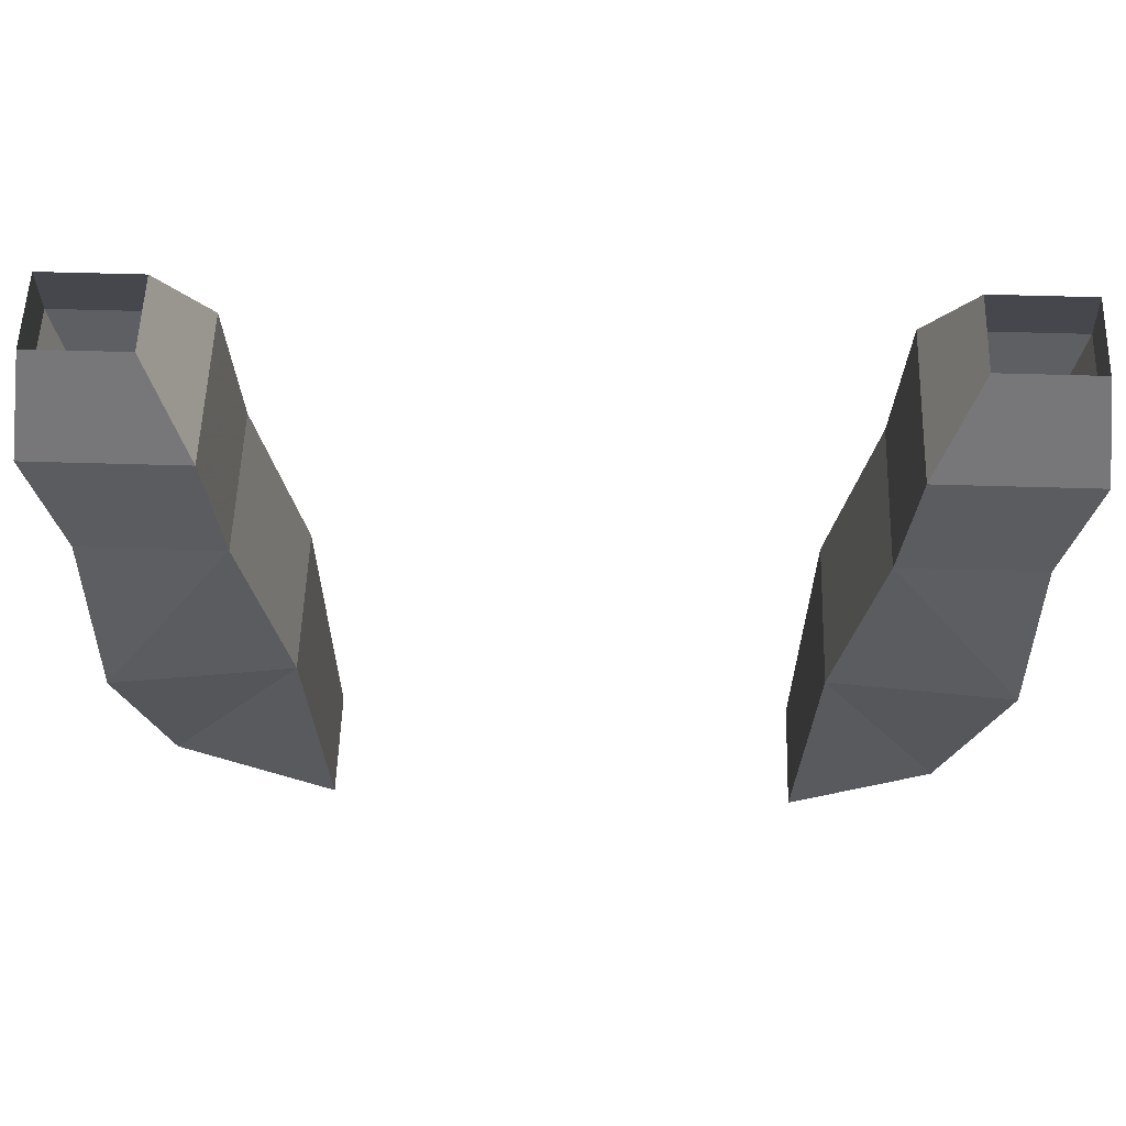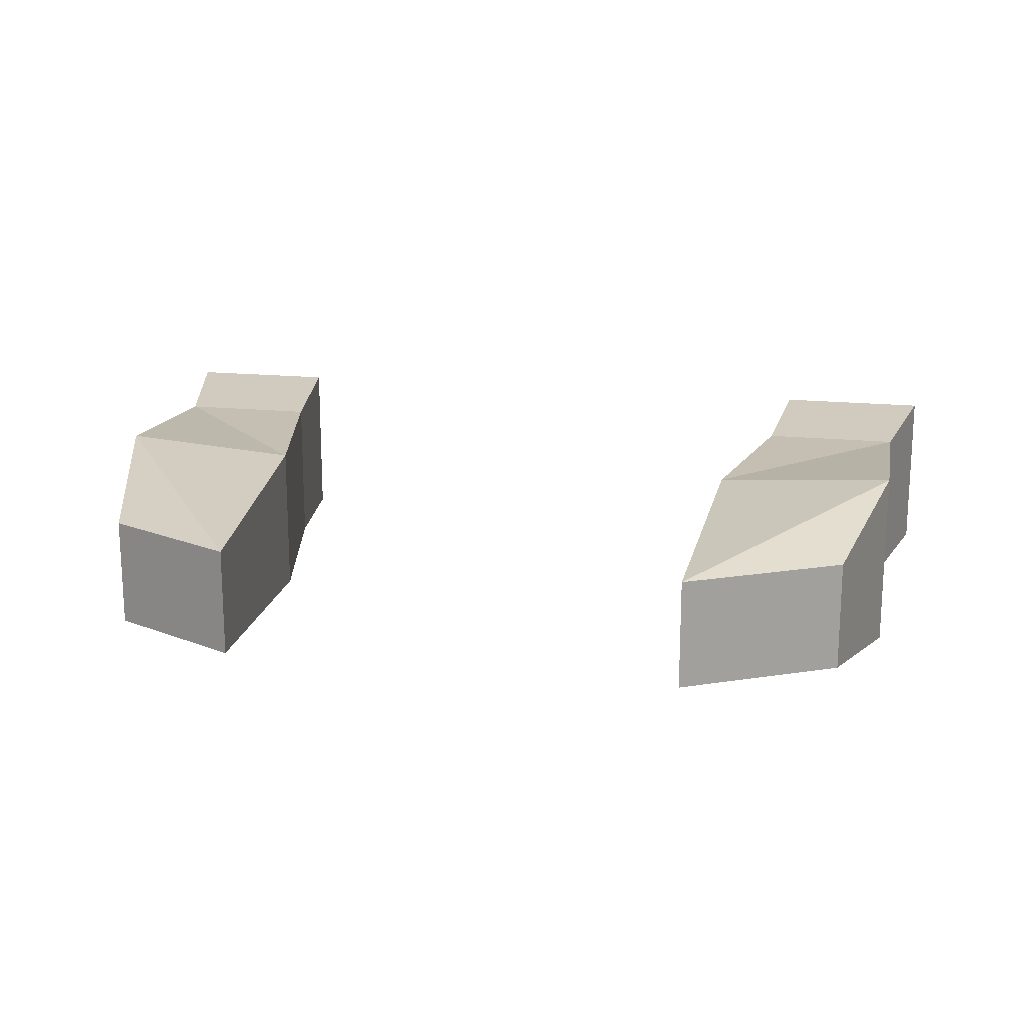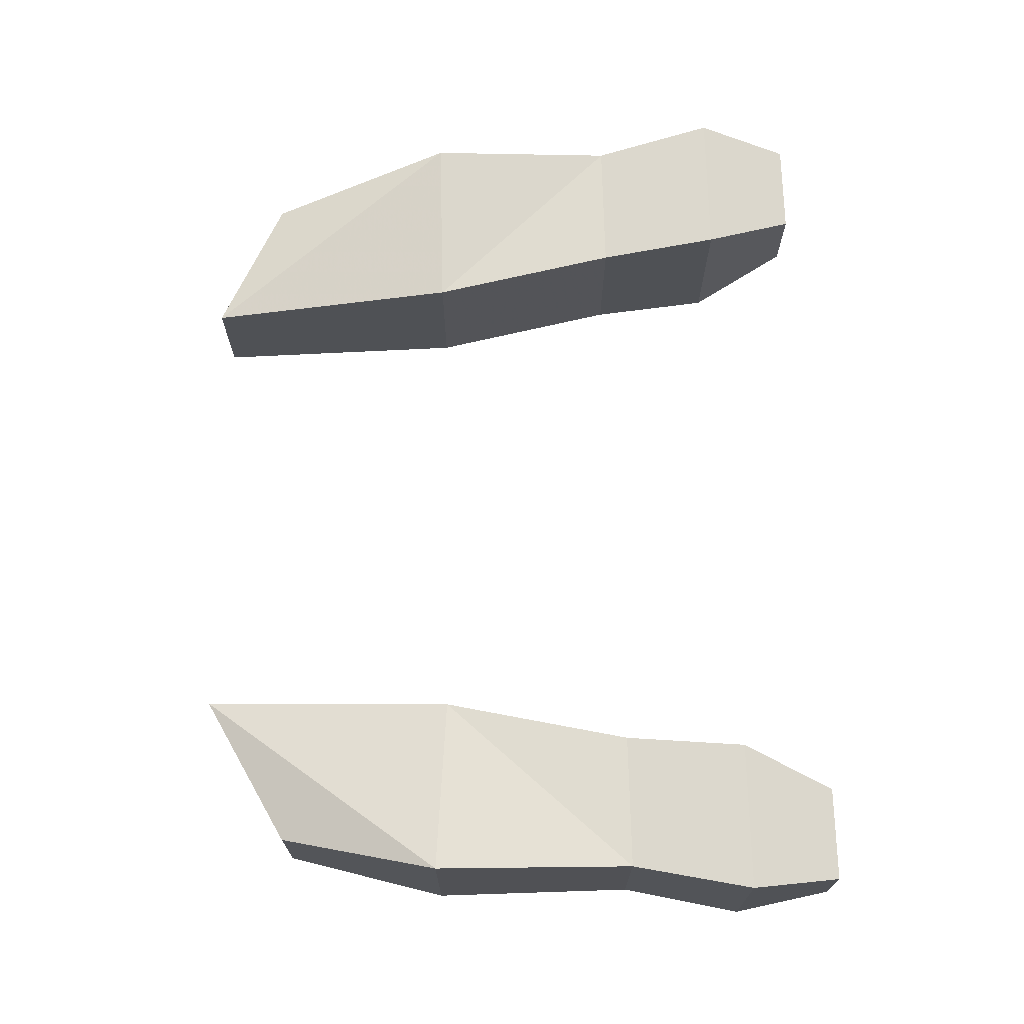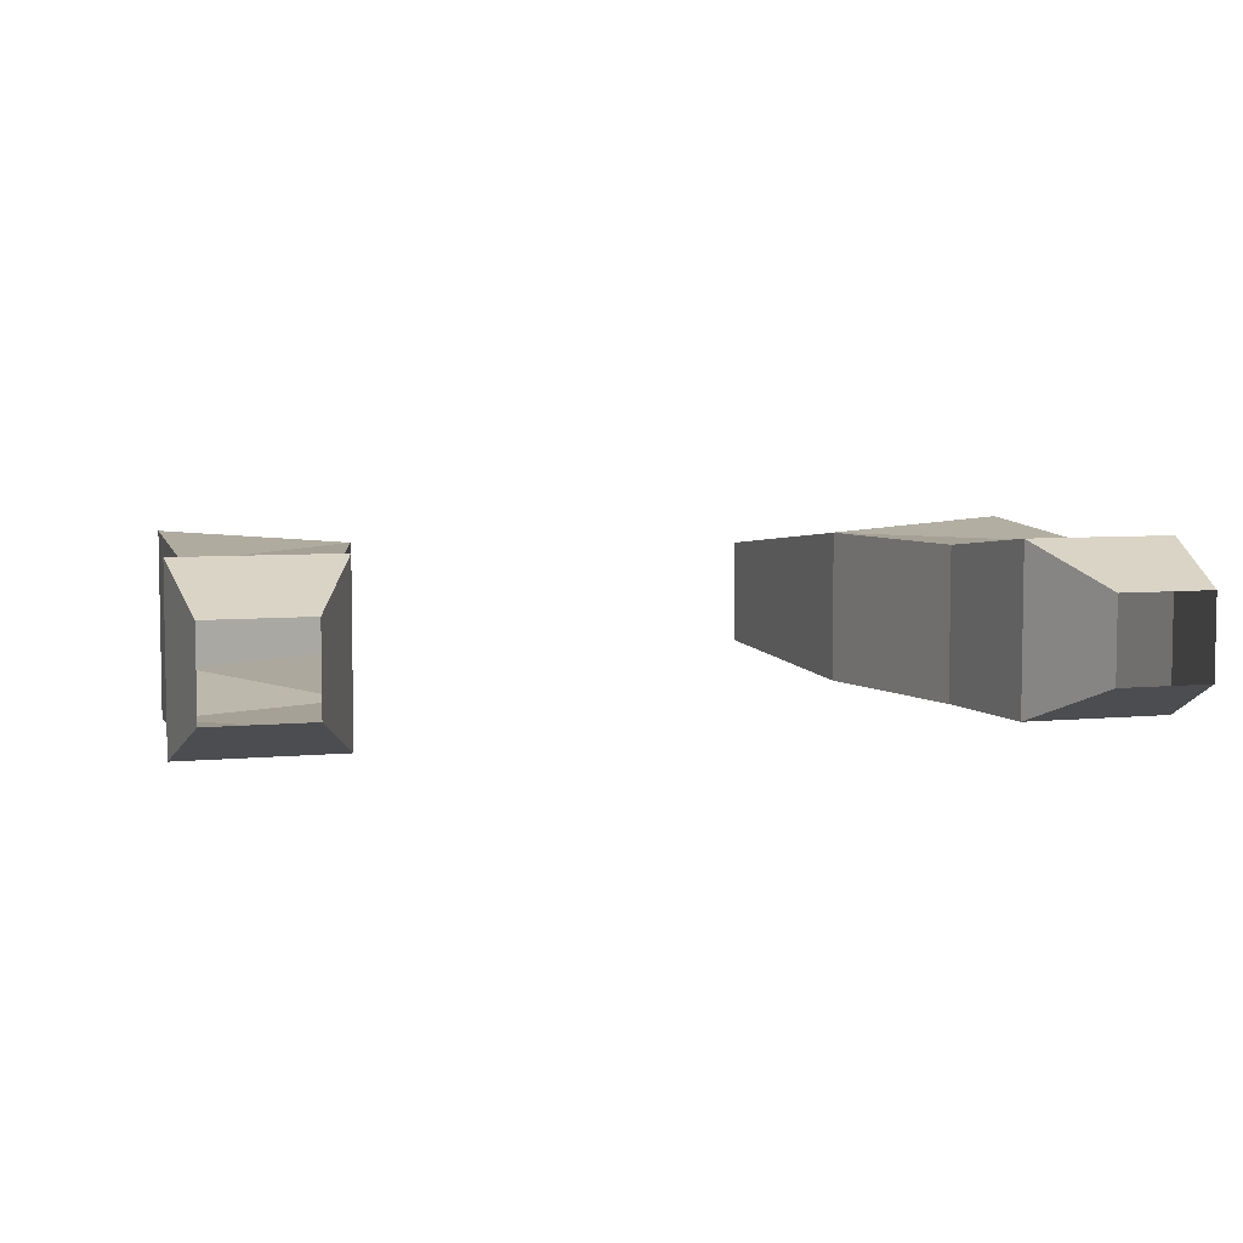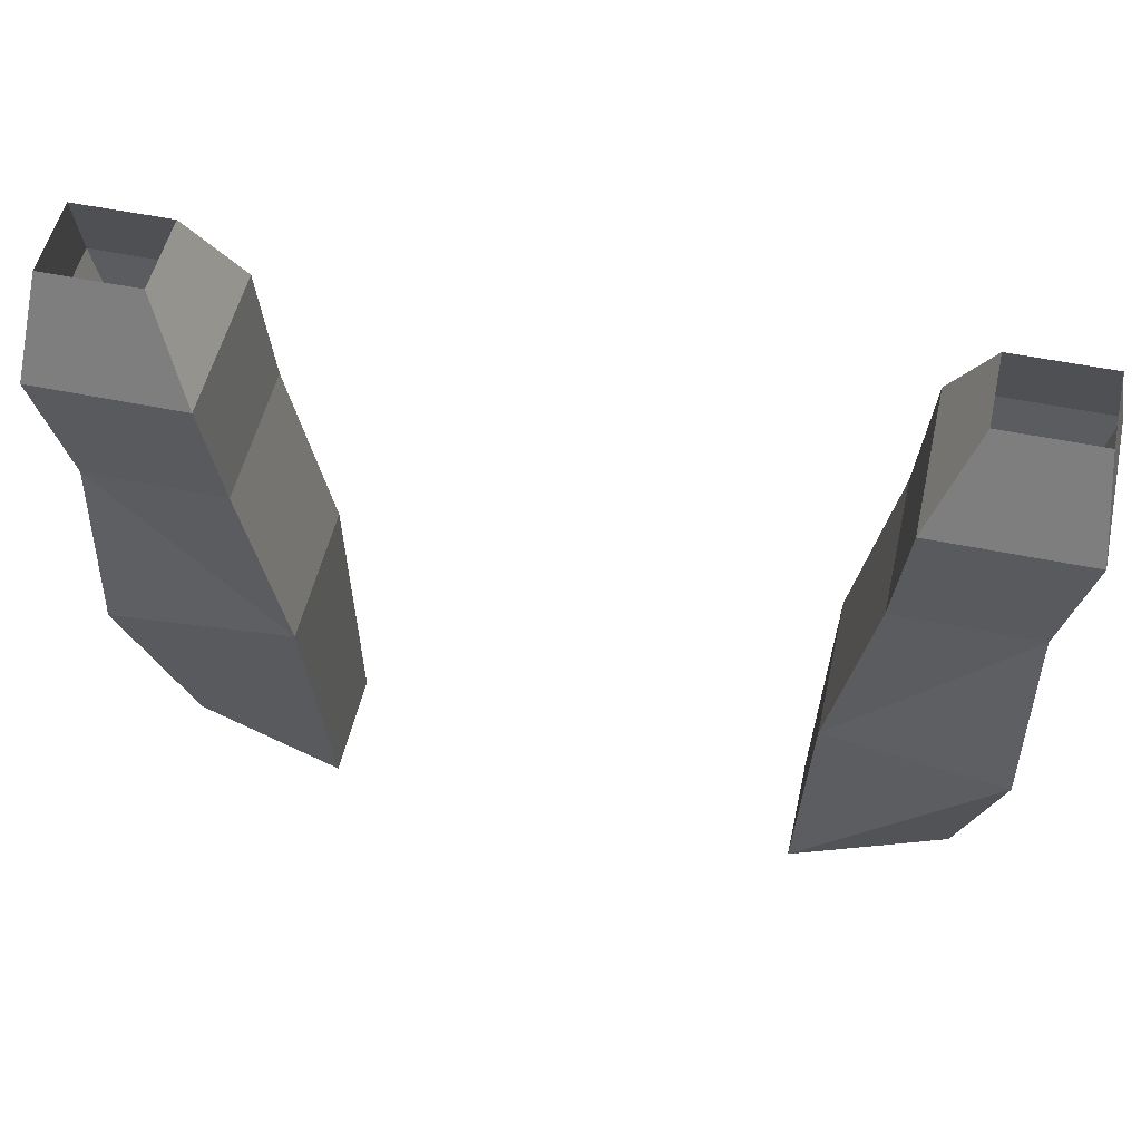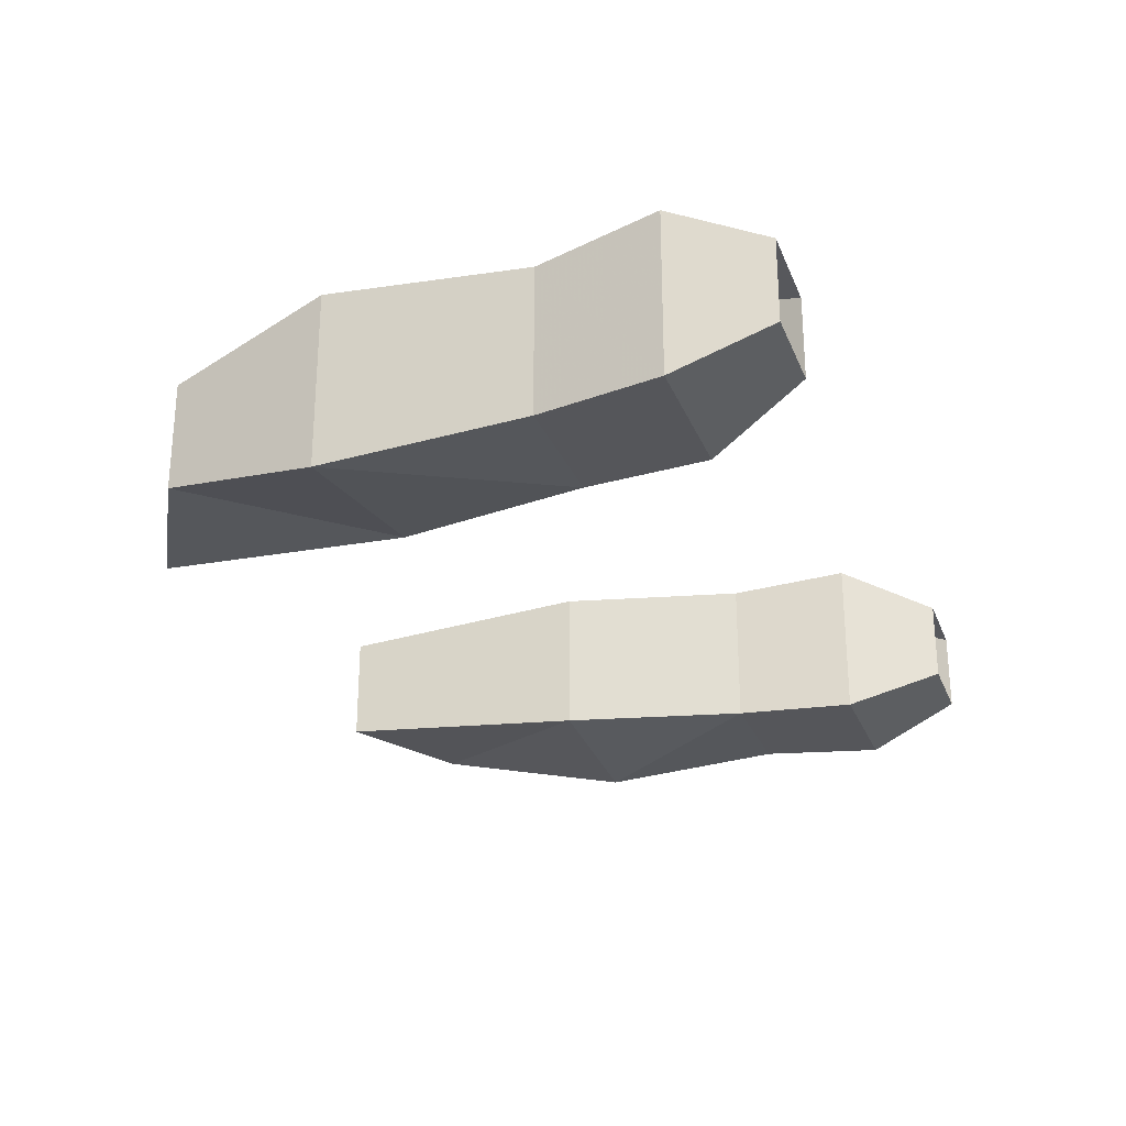
<metadata>
{"format":"obj","ext":"obj","renderer":"f3d","projection":"perspective","resolution":1024,"background":"white","views":[{"elev":55.8,"azim":-178.2,"up":"+Y"},{"elev":17.6,"azim":11.2,"up":"+Z"},{"elev":69.7,"azim":88.7,"up":"+Z"},{"elev":6.0,"azim":163.3,"up":"+Z"},{"elev":52.2,"azim":12.6,"up":"+Y"},{"elev":-26.0,"azim":108.6,"up":"+Z"}]}
</metadata>
<code>
v -0.1406 -1.125 0.04688
v -0.1641 -1.016 0.04688
v -0.2422 -1.016 0.04688
v -0.2422 -1.125 0.05469
v -0.1328 -1.273 0.03125
v -0.1406 -1.125 -0.03906
v -0.1641 -1.016 -0.03906
v -0.1719 -0.9453 0.05469
v -0.2578 -0.9453 0.05469
v -0.2578 -0.9453 -0.03906
v -0.2422 -1.016 -0.03906
v -0.2422 -1.125 -0.04688
v -0.2109 -1.234 -0.03125
v -0.2109 -1.234 0.03125
v -0.1328 -1.273 -0.03125
v -0.1719 -0.9453 -0.03906
v -0.1953 -0.8906 -0.01562
v -0.1953 -0.8906 0.03125
v -0.25 -0.8906 0.03125
v -0.25 -0.8906 -0.01562
v 0.1953 -0.8906 -0.01562
v 0.25 -0.8906 -0.01562
v 0.2578 -0.9453 -0.03906
v 0.1719 -0.9453 -0.03906
v 0.1953 -0.8906 0.03125
v 0.1719 -0.9453 0.05469
v 0.25 -0.8906 0.03125
v 0.2578 -0.9453 0.05469
v 0.2422 -1.016 0.04688
v 0.2422 -1.016 -0.03906
v 0.1641 -1.016 -0.03906
v 0.1641 -1.016 0.04688
v 0.1406 -1.125 0.04688
v 0.2422 -1.133 0.05469
v 0.2422 -1.133 -0.04688
v 0.1406 -1.125 -0.03906
v 0.2188 -1.227 0.03125
v 0.1328 -1.273 0.03125
v 0.1328 -1.273 -0.03125
v 0.2188 -1.227 -0.03125
f 1 2 3
f 1 3 4
f 1 4 5
f 1 5 6
f 1 6 7
f 1 7 2
f 2 7 8
f 2 8 3
f 3 8 9
f 3 9 10
f 3 10 11
f 3 11 12
f 3 12 4
f 4 12 13
f 4 13 14
f 4 14 5
f 5 14 15
f 5 15 6
f 6 15 13
f 6 13 12
f 6 12 7
f 7 12 11
f 7 11 10
f 7 10 16
f 7 16 8
f 8 16 17
f 8 17 18
f 8 18 9
f 9 18 19
f 9 19 10
f 10 19 20
f 10 20 16
f 16 20 17
f 15 14 13
f 21 22 23
f 21 23 24
f 21 24 25
f 25 24 26
f 25 26 27
f 27 26 28
f 27 28 22
f 22 28 23
f 23 28 29
f 23 29 30
f 23 30 31
f 23 31 24
f 24 31 26
f 26 31 32
f 26 32 29
f 26 29 28
f 29 32 33
f 29 33 34
f 29 34 35
f 29 35 30
f 30 35 31
f 31 35 36
f 31 36 33
f 31 33 32
f 37 38 39
f 37 39 40
f 37 40 34
f 37 34 38
f 38 34 33
f 38 33 36
f 38 36 39
f 39 36 40
f 40 36 35
f 40 35 34

</code>
